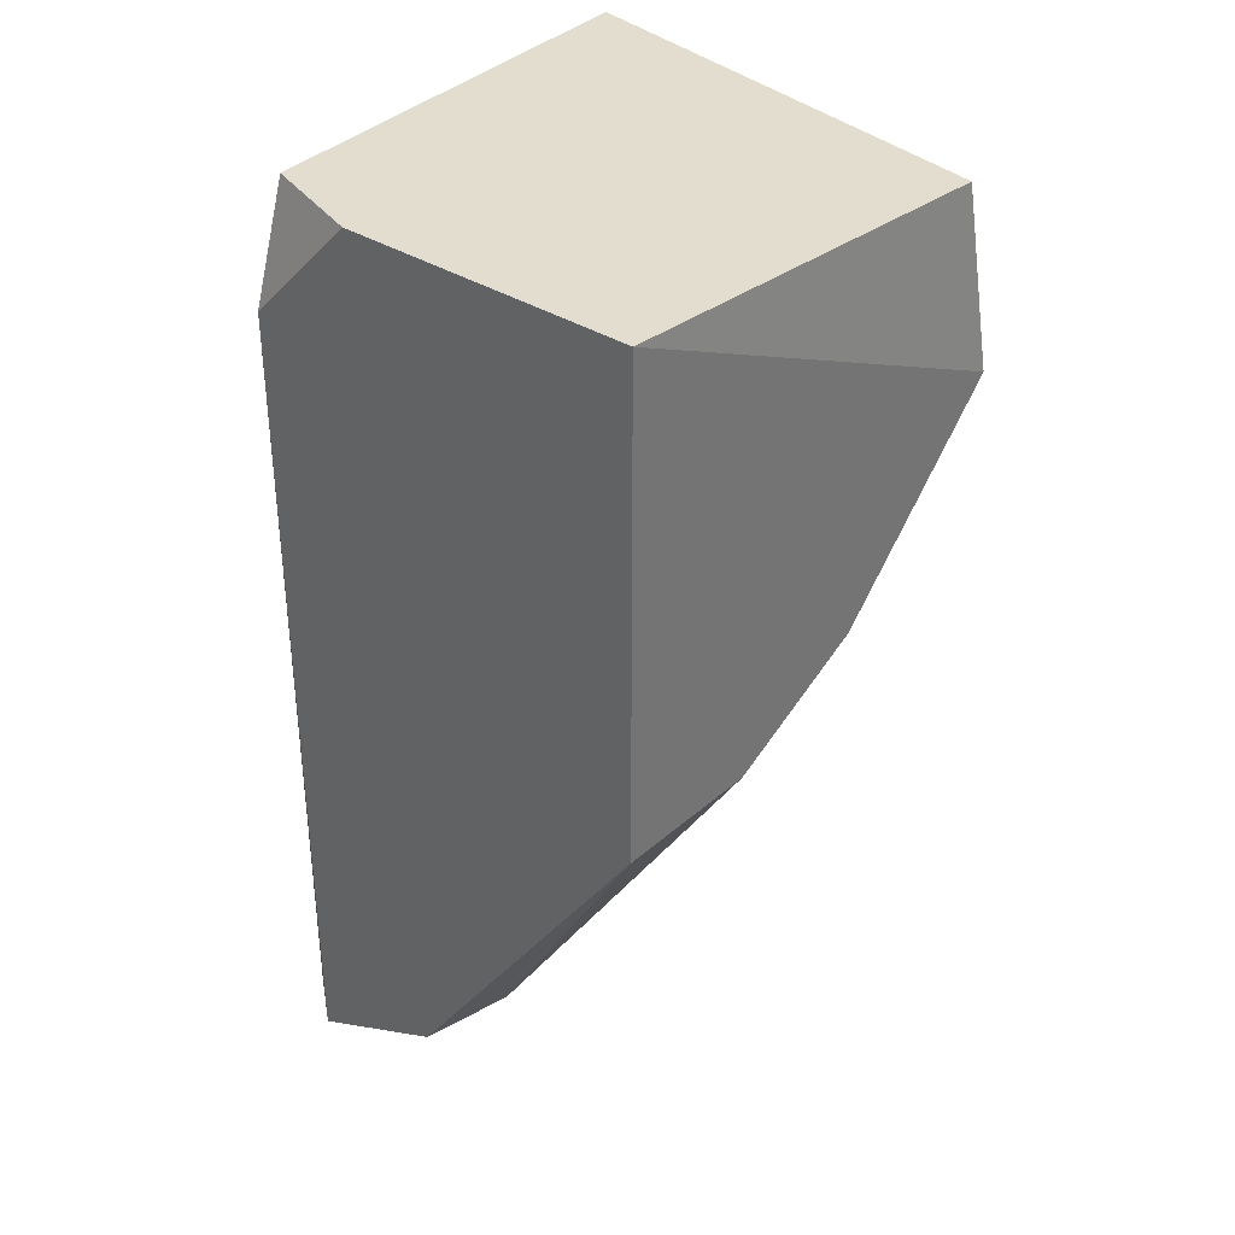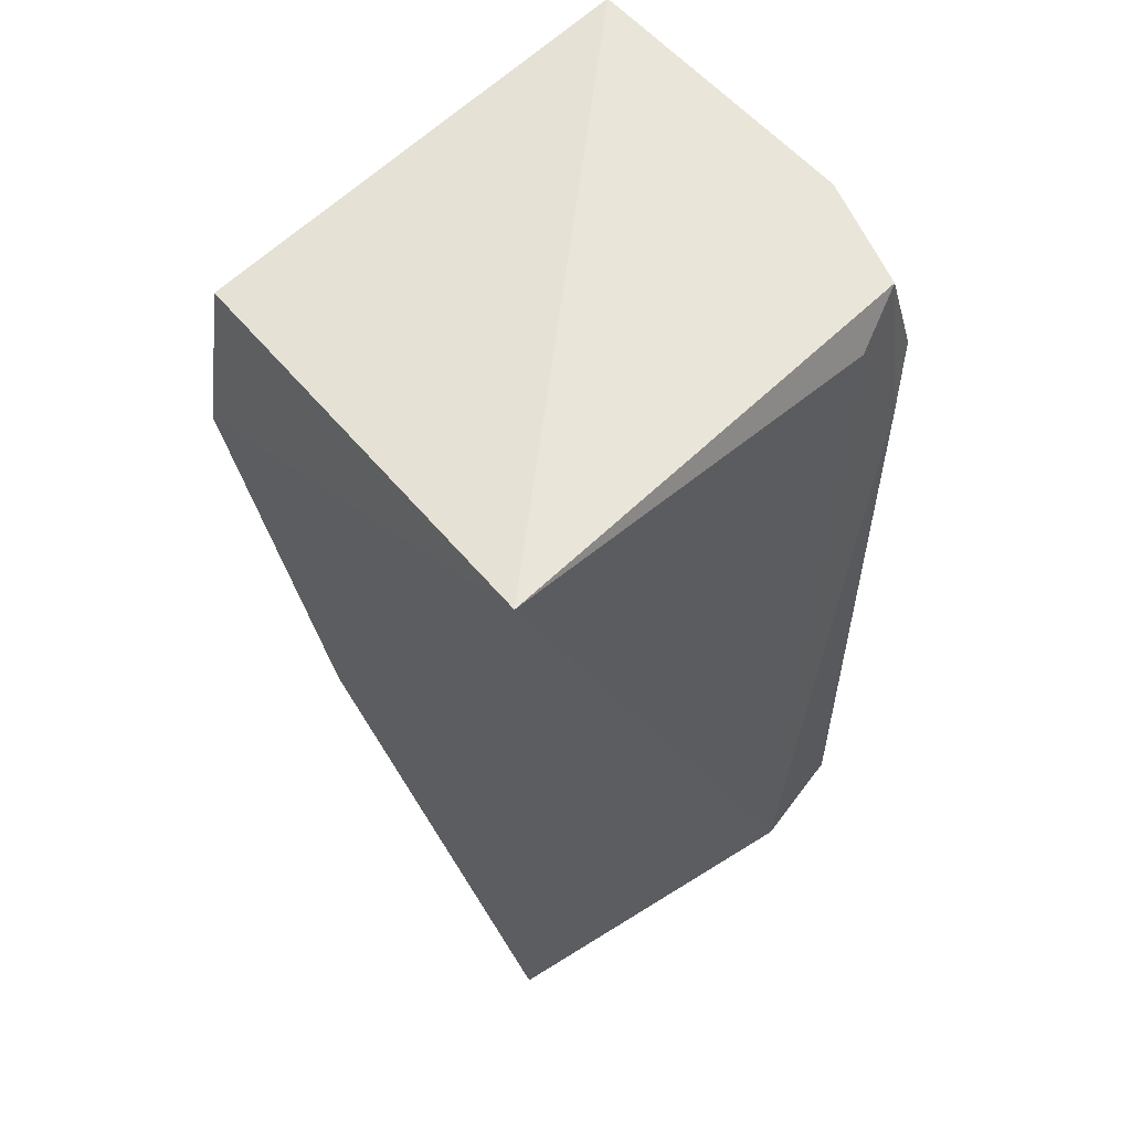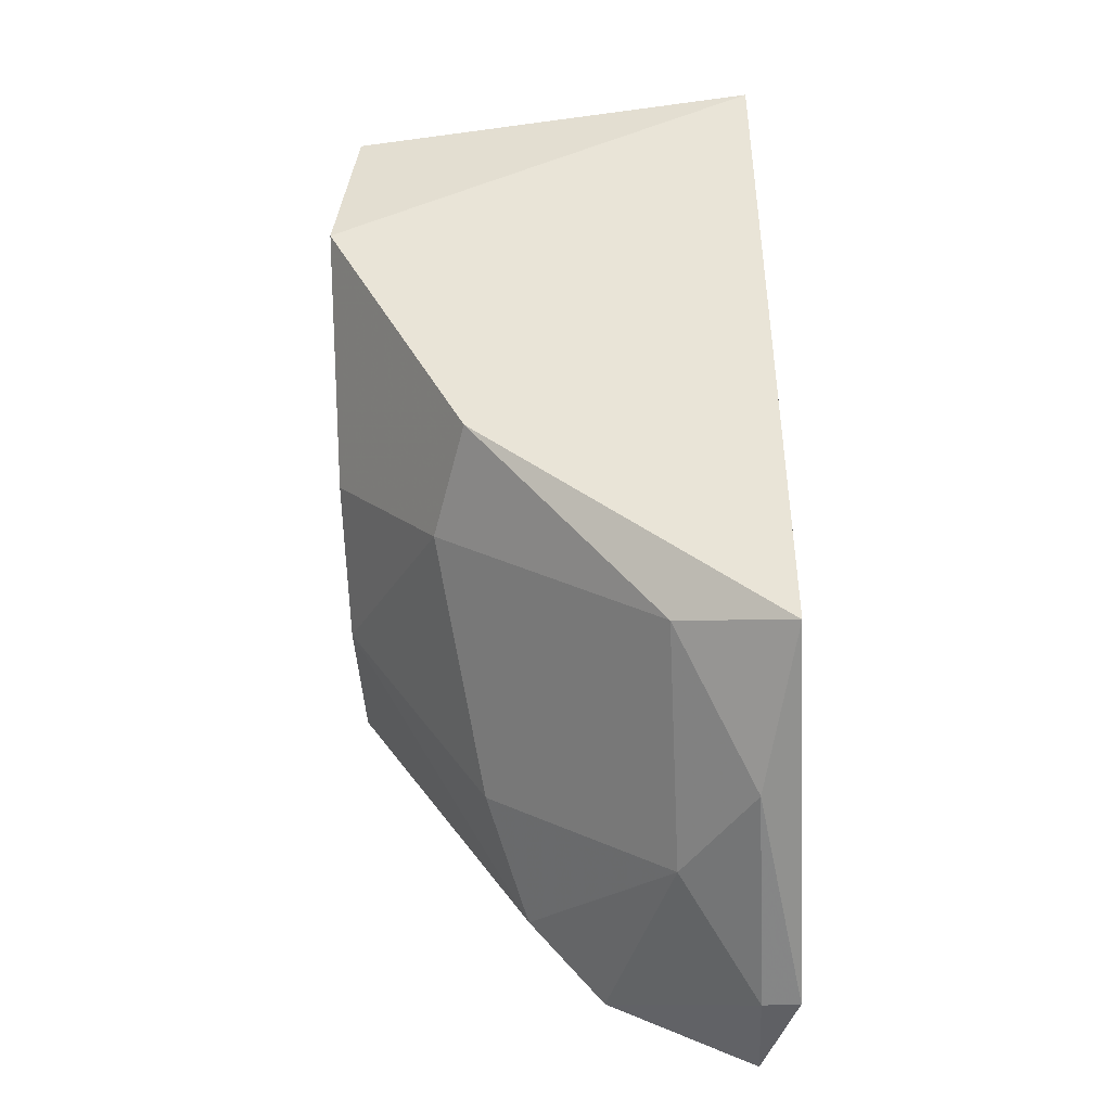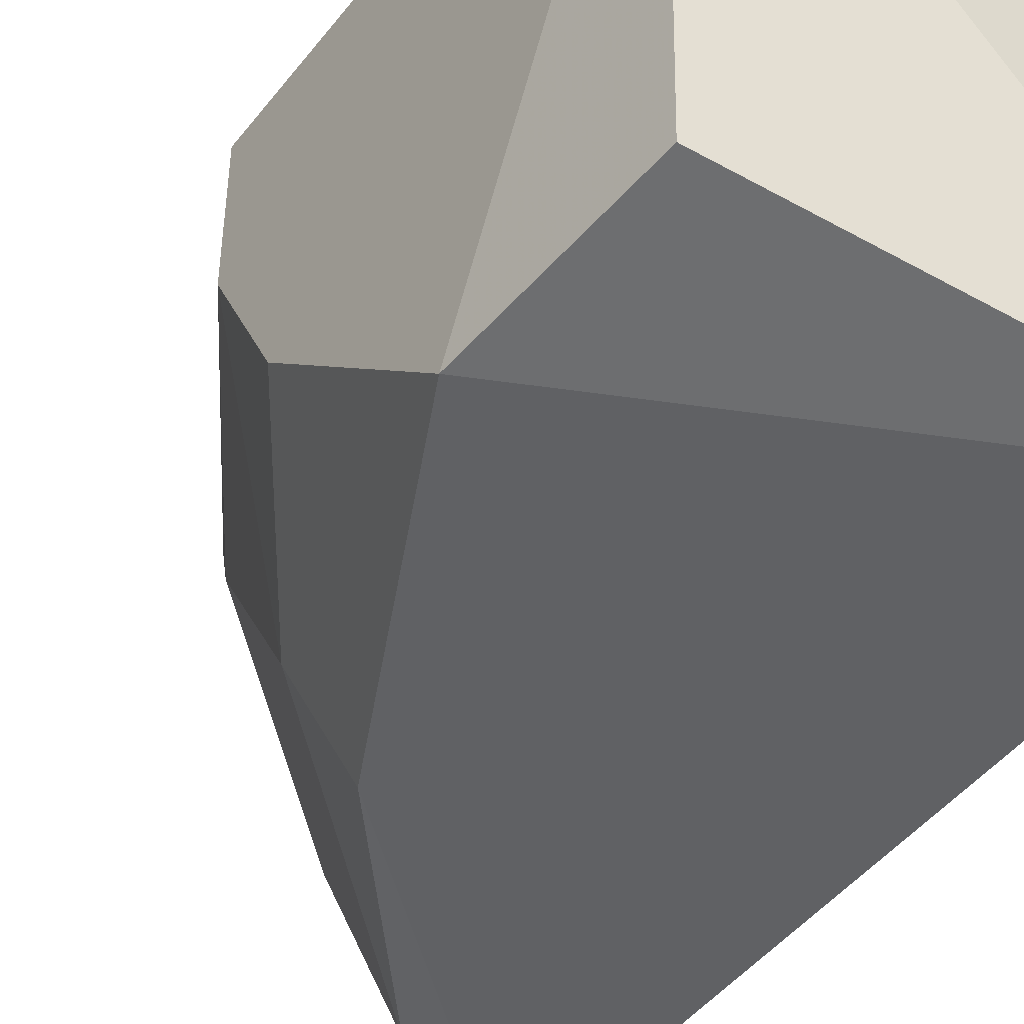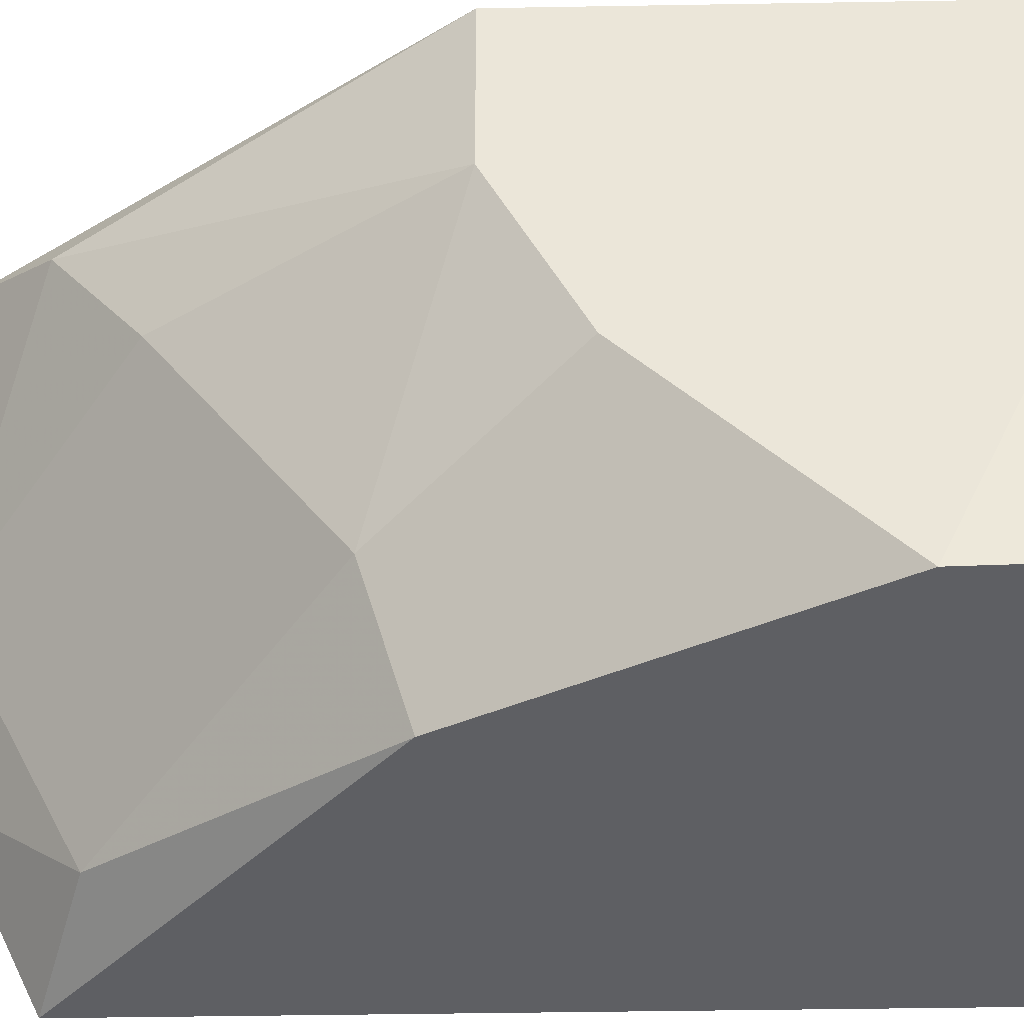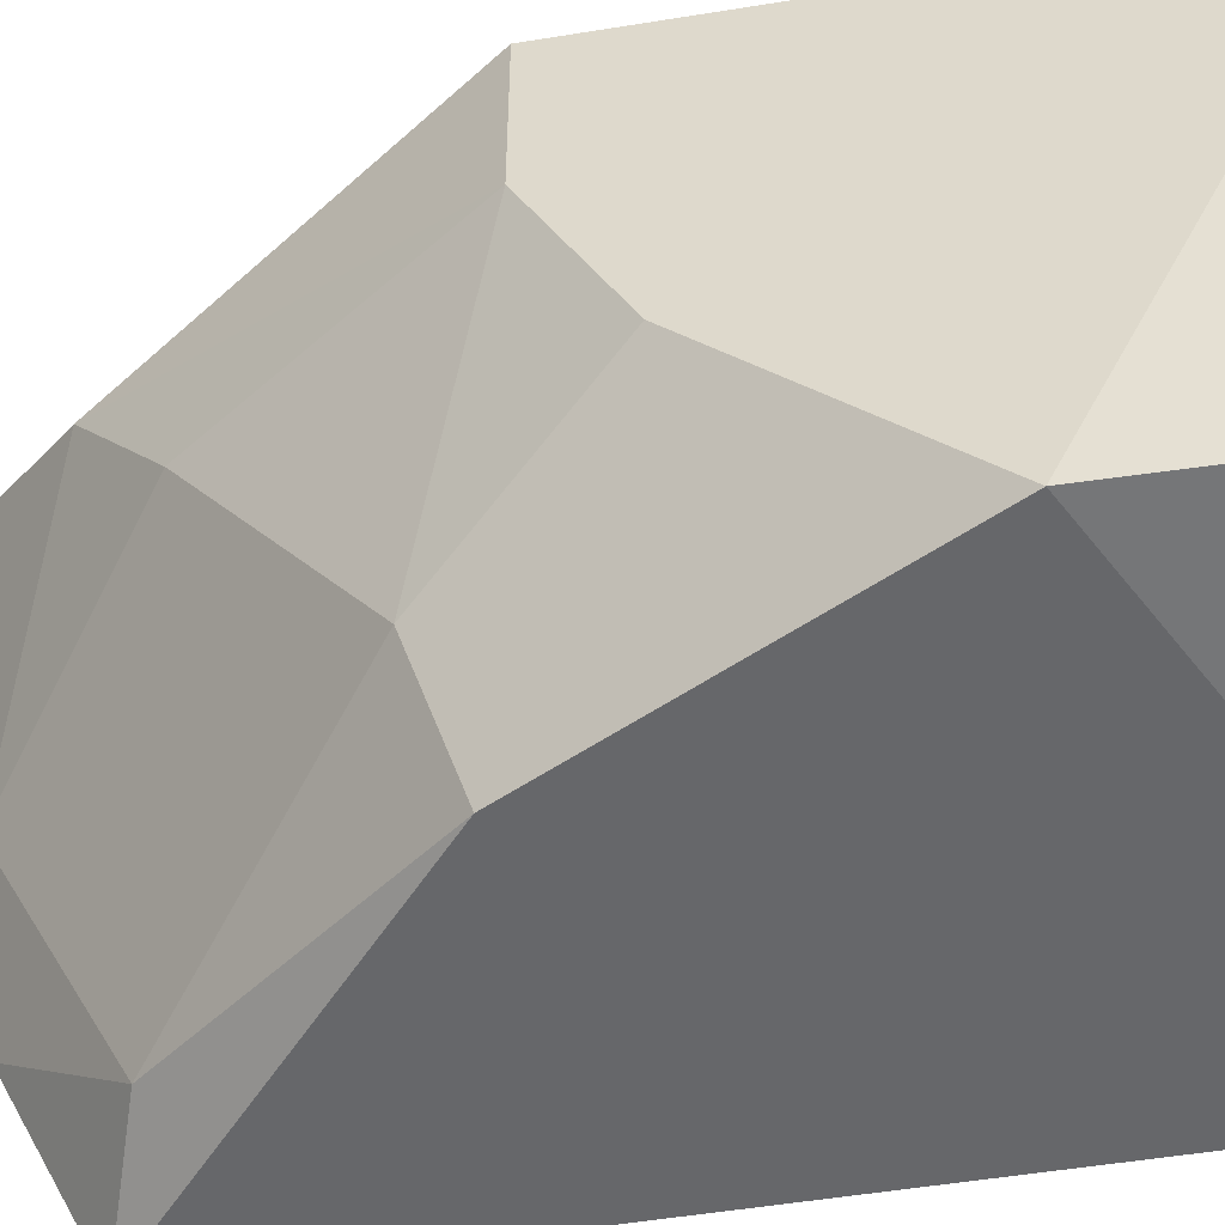
<metadata>
{"format":"obj","ext":"obj","renderer":"f3d","projection":"perspective","resolution":1024,"background":"white","views":[{"elev":35.0,"azim":40.8,"up":"+Y"},{"elev":58.3,"azim":-130.5,"up":"+Y"},{"elev":-43.6,"azim":-177.1,"up":"+Y"},{"elev":-47.0,"azim":144.1,"up":"+Z"},{"elev":-41.4,"azim":91.2,"up":"+Z"},{"elev":-52.1,"azim":100.0,"up":"+Z"}]}
</metadata>
<code>
v 0.3812 -0.7622 0.3501
v 0.6035 -0.03176 0.3501
v 0.5879 -0.06439 -0.04583
v 0.2224 -0.03176 -0.06279
v 0.2224 -0.6987 -0.06279
v 0.2542 -0.1271 0.3501
v 0.6035 -0.3812 0.09608
v 0.2356 -0.7982 0.3357
v 0.6035 -0.4447 0.3501
v 0.4765 -0.4764 -0.06279
v 0.2542 -0.03176 0.3183
v 0.6035 -0.2223 -0.06279
v 0.4765 -0.6352 0.223
v 0.2224 -0.8258 0.2548
v 0.3177 -0.7622 0.1595
v 0.2372 -0.06273 0.2754
v 0.3177 -0.667 -0.03098
v 0.2542 -0.8258 0.3501
v 0.5082 -0.5082 0.03255
v 0.6035 -0.4447 0.223
v 0.4447 -0.6987 0.3183
v 0.2542 -0.7622 0.06431
v 0.2542 -0.8258 0.2548
v 0.3495 -0.03176 0.3501
v 0.2395 -0.1831 0.3316
f 16 14 25
f 2 3 4
f 1 2 6
f 2 1 9
f 7 2 9
f 5 4 10
f 2 4 11
f 3 2 12
f 4 3 12
f 2 7 12
f 10 4 12
f 7 10 12
f 4 5 14
f 11 4 16
f 4 14 16
f 5 10 17
f 13 15 17
f 1 6 18
f 6 8 18
f 8 14 18
f 10 7 19
f 17 10 19
f 13 17 19
f 7 9 20
f 19 7 20
f 13 19 20
f 9 1 21
f 1 15 21
f 15 13 21
f 20 9 21
f 13 20 21
f 14 5 22
f 5 17 22
f 17 15 22
f 15 1 23
f 1 18 23
f 18 14 23
f 14 22 23
f 22 15 23
f 6 2 24
f 2 11 24
f 11 6 24
f 8 6 25
f 6 11 25
f 14 8 25
f 11 16 25

</code>
